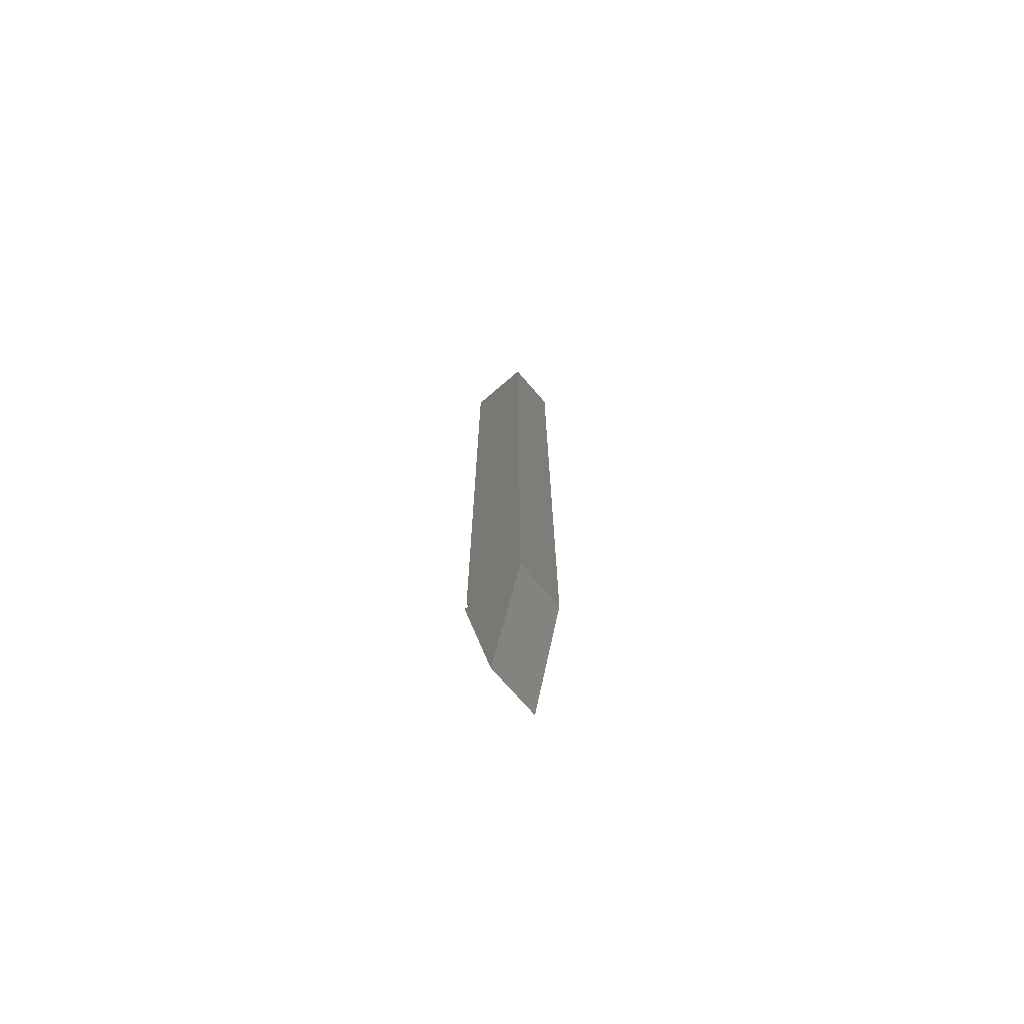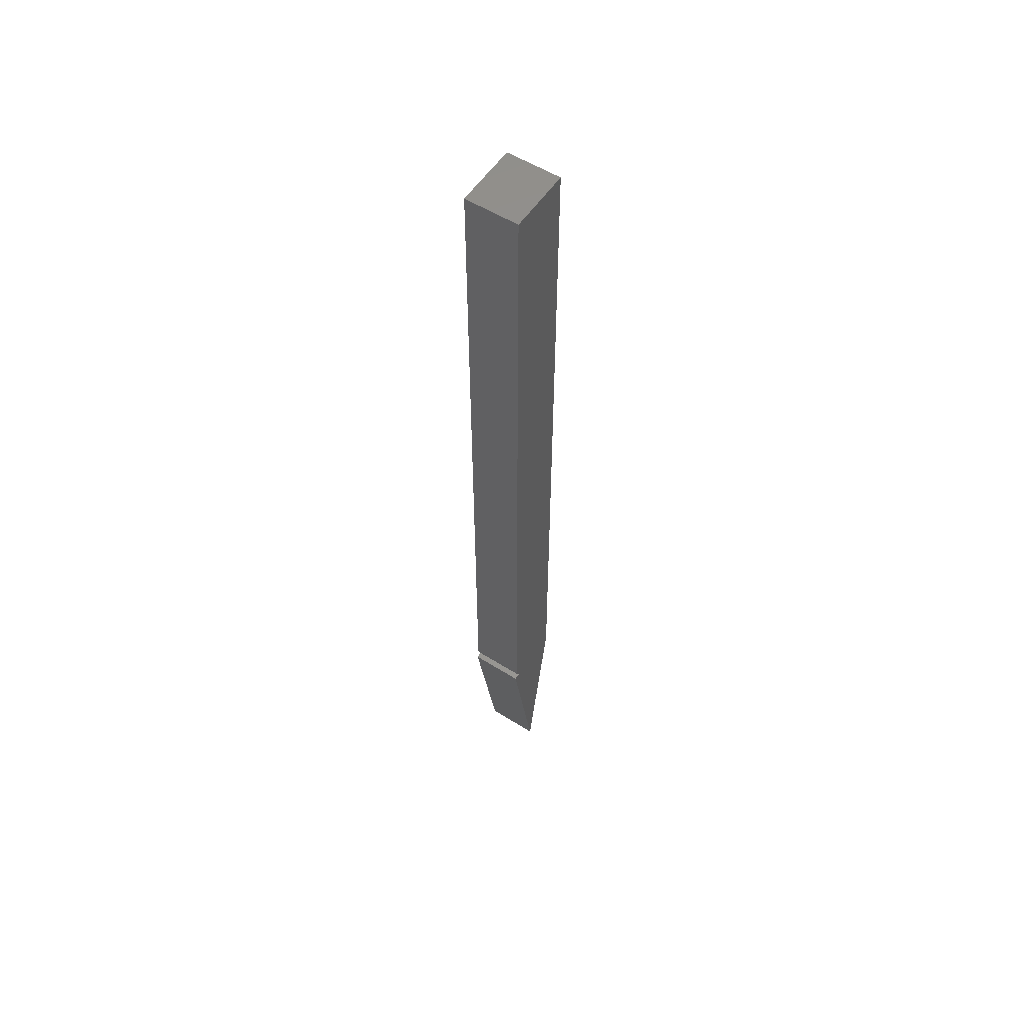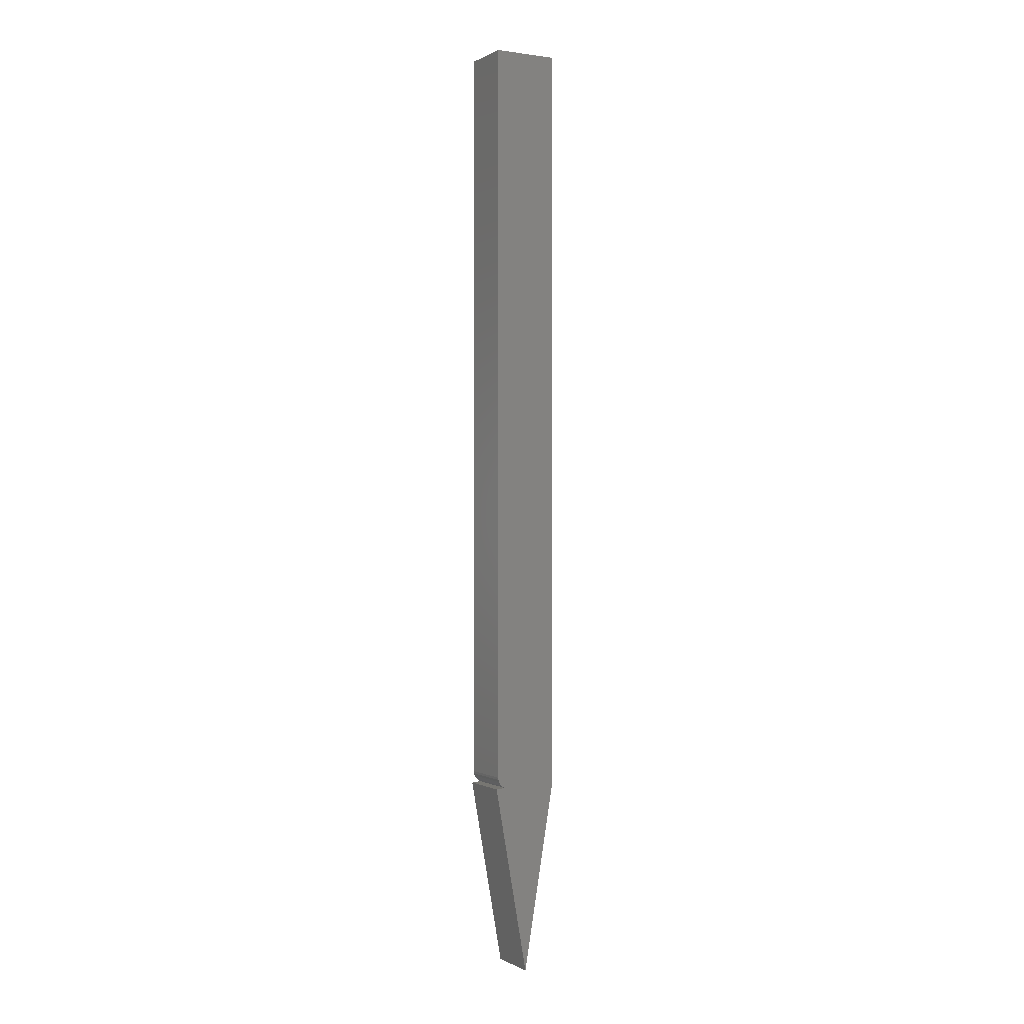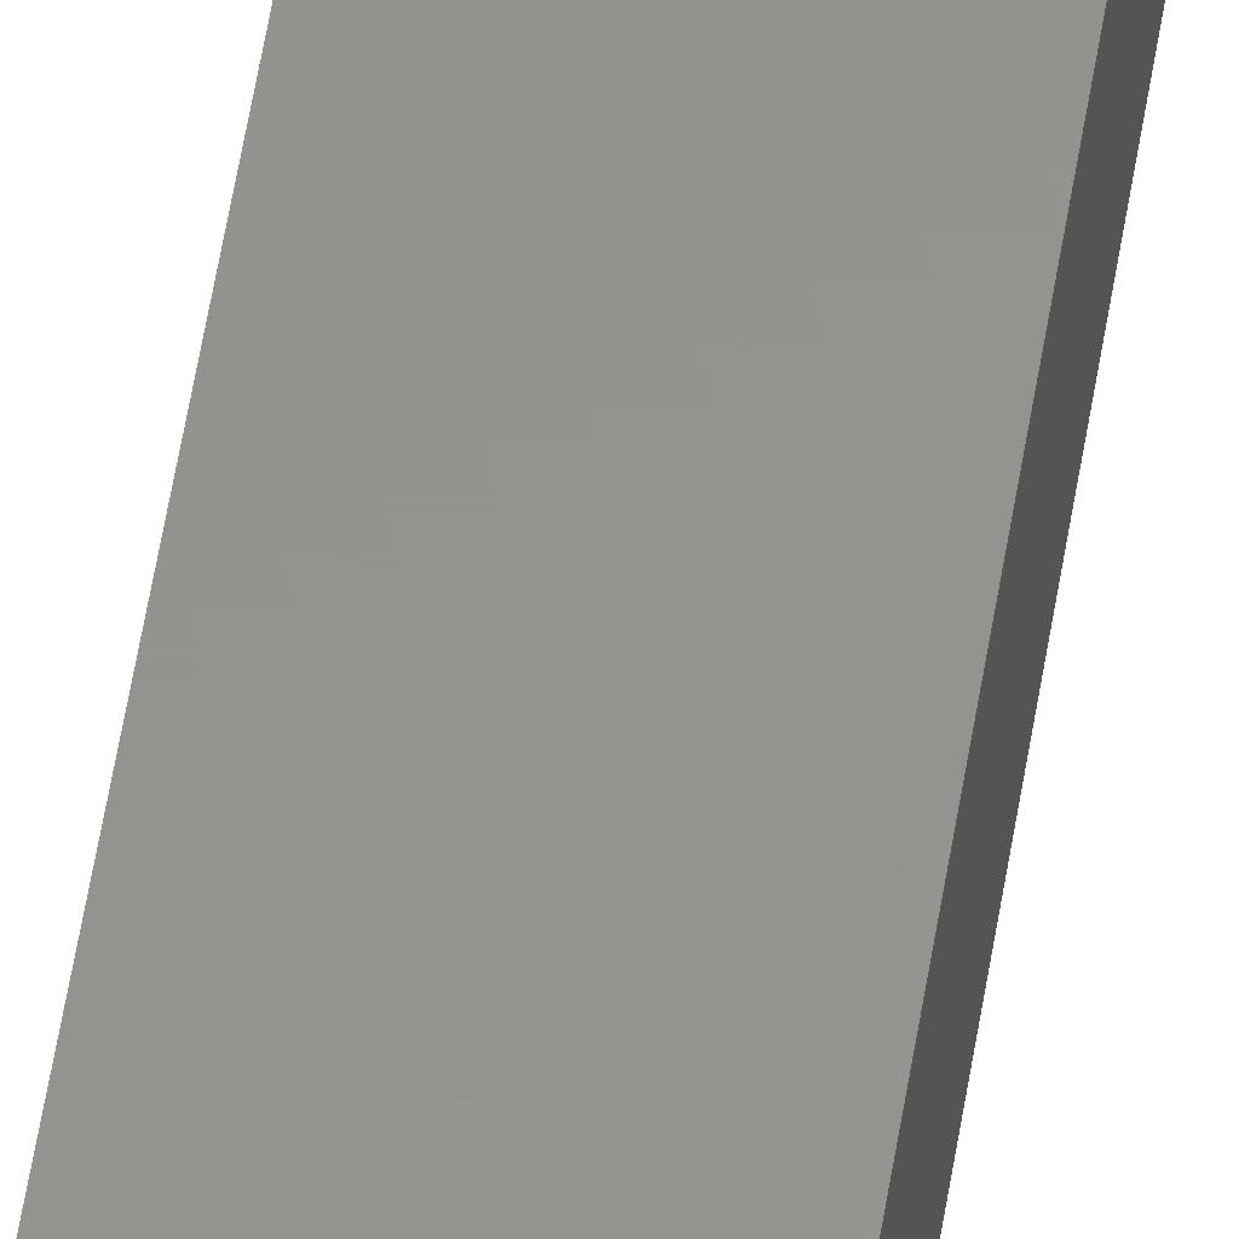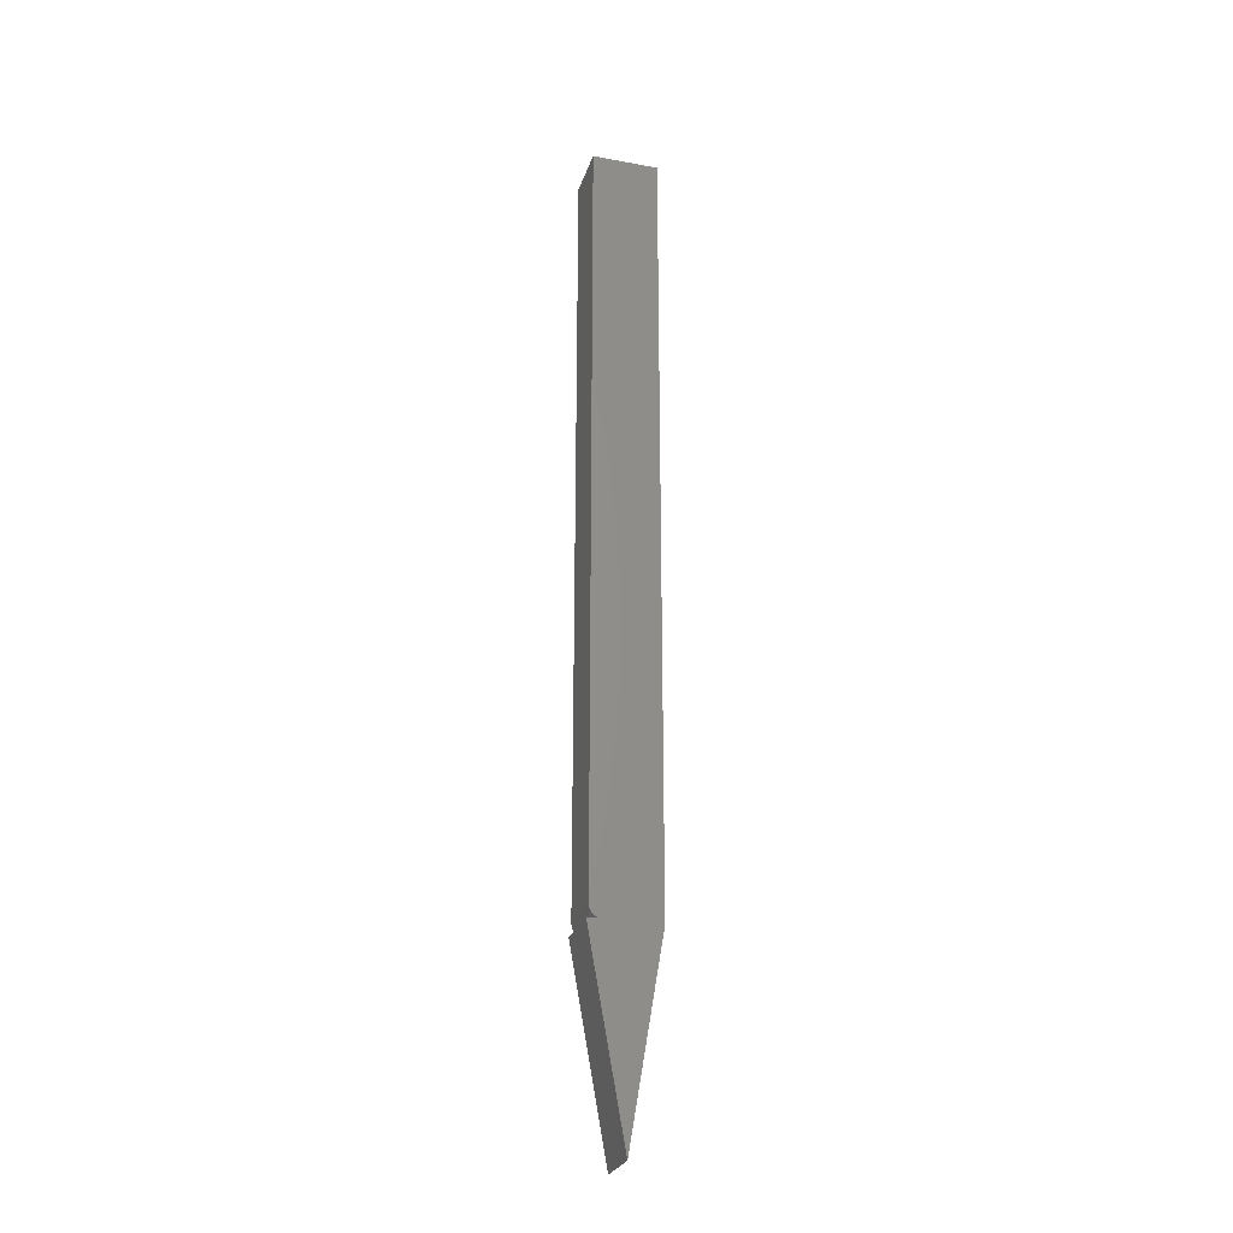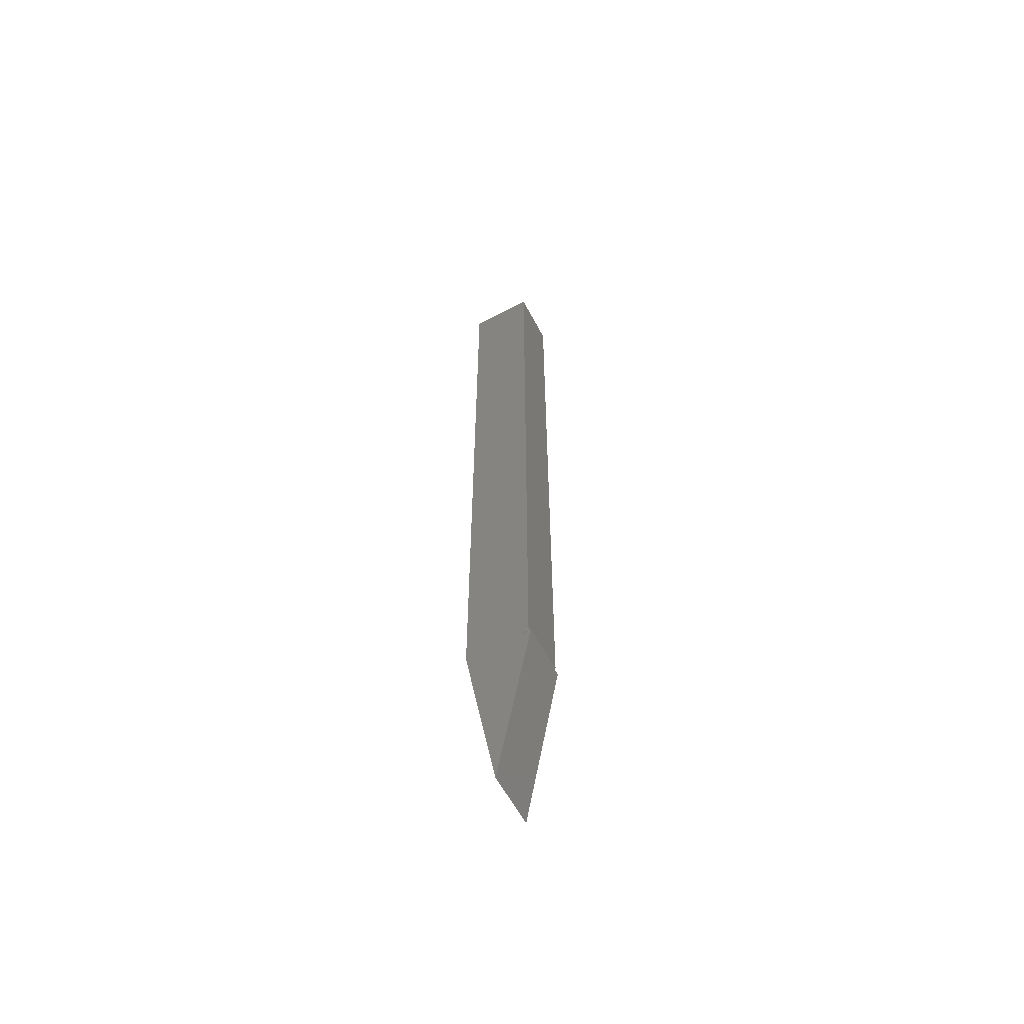
<metadata>
{"format":"stl","ext":"stl","renderer":"f3d","projection":"perspective","resolution":1024,"background":"white","views":[{"elev":-72.5,"azim":-139.2,"up":"+Z"},{"elev":55.8,"azim":123.3,"up":"+Z"},{"elev":-0.1,"azim":150.8,"up":"+Z"},{"elev":56.6,"azim":9.2,"up":"+Y"},{"elev":-26.4,"azim":163.8,"up":"+Z"},{"elev":-60.4,"azim":27.9,"up":"+Z"}]}
</metadata>
<code>
# stl→obj: 28 verts, 52 faces
v 0.04515 -0.07031 -0.4844
v 0.04396 -0.07031 -0.4904
v 0.04485 -0.07031 -0.4874
v -0.03906 -0.07031 -0.5
v 0.003043 -0.07031 -0.75
v 0.04778 -0.07031 -0.5
v 0.0355 -0.07031 -0.4988
v 0.0382 -0.07031 -0.4974
v 0.04057 -0.07031 -0.4954
v 0.04251 -0.07031 -0.4931
v -0.03906 -0.07031 0.5
v 0.04515 -0.07031 0.5
v 0.04485 5.938e-18 -0.4874
v 0.04396 5.72e-18 -0.4904
v 0.04515 6.126e-18 -0.4844
v -0.03906 0 -0.5
v 0.04251 5.48e-18 -0.4931
v 0.04057 5.227e-18 -0.4954
v 0.0382 4.971e-18 -0.4974
v 0.0355 4.723e-18 -0.4988
v 0.04778 5.423e-18 -0.5
v 0.003043 -1.125e-17 -0.75
v -0.03906 5.551e-17 0.5
v 0.04515 6.077e-17 0.5
v 0.02952 4.283e-18 -0.5
v 0.02952 -0.07031 -0.5
v 0.03257 4.49e-18 -0.4997
v 0.03257 -0.07031 -0.4997
f 1 2 3
f 4 5 6
f 4 6 7
f 4 7 8
f 4 8 9
f 4 9 10
f 4 10 2
f 11 4 2
f 11 2 1
f 11 1 12
f 13 14 15
f 16 14 17
f 16 17 18
f 16 18 19
f 16 19 20
f 16 20 21
f 16 21 22
f 23 24 15
f 23 15 14
f 23 14 16
f 5 22 6
f 6 22 21
f 25 26 27
f 27 26 28
f 27 28 20
f 20 28 7
f 20 7 21
f 21 7 6
f 15 1 13
f 13 1 3
f 13 3 14
f 14 3 2
f 14 2 17
f 17 2 10
f 17 10 18
f 18 10 9
f 18 9 19
f 19 9 8
f 19 8 20
f 20 8 7
f 20 7 27
f 27 7 28
f 27 28 25
f 25 28 26
f 11 23 4
f 4 23 16
f 4 16 5
f 5 16 22
f 1 15 12
f 12 15 24
f 12 24 11
f 11 24 23

</code>
